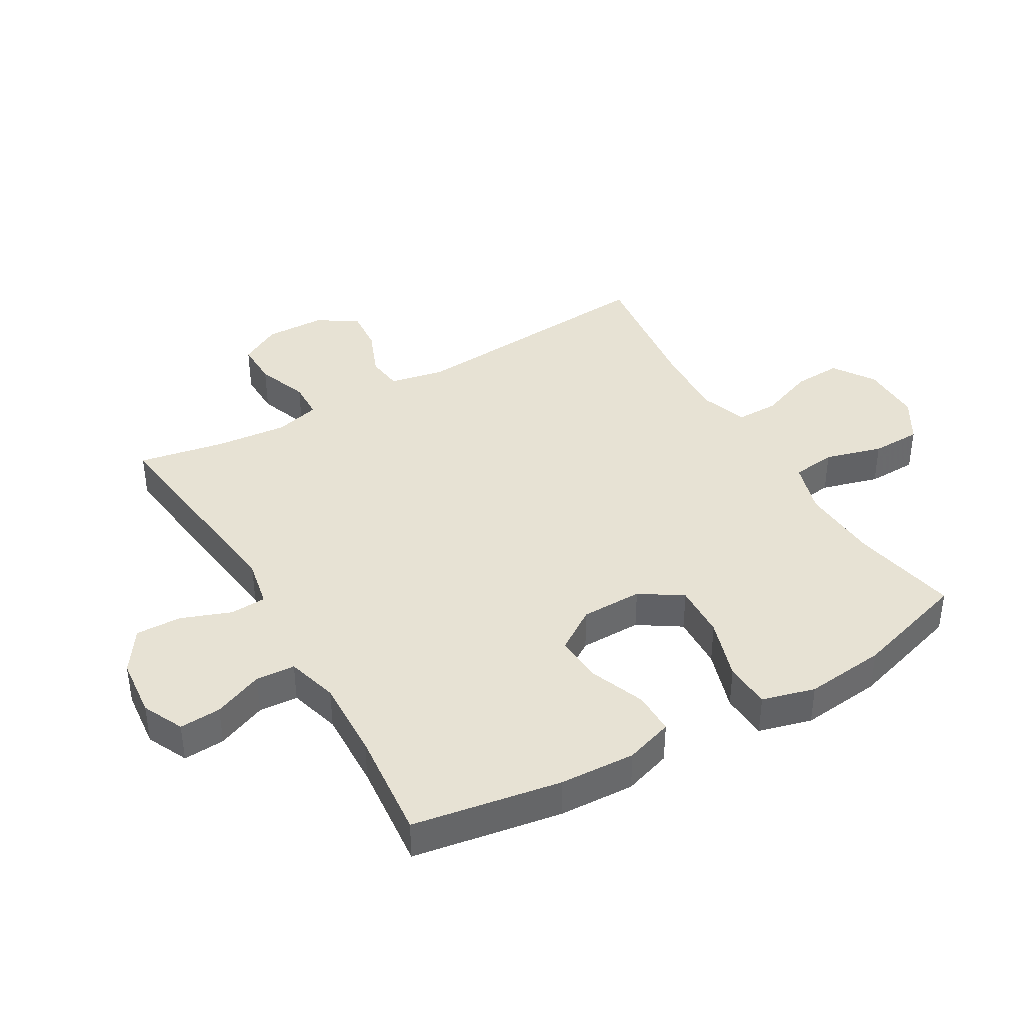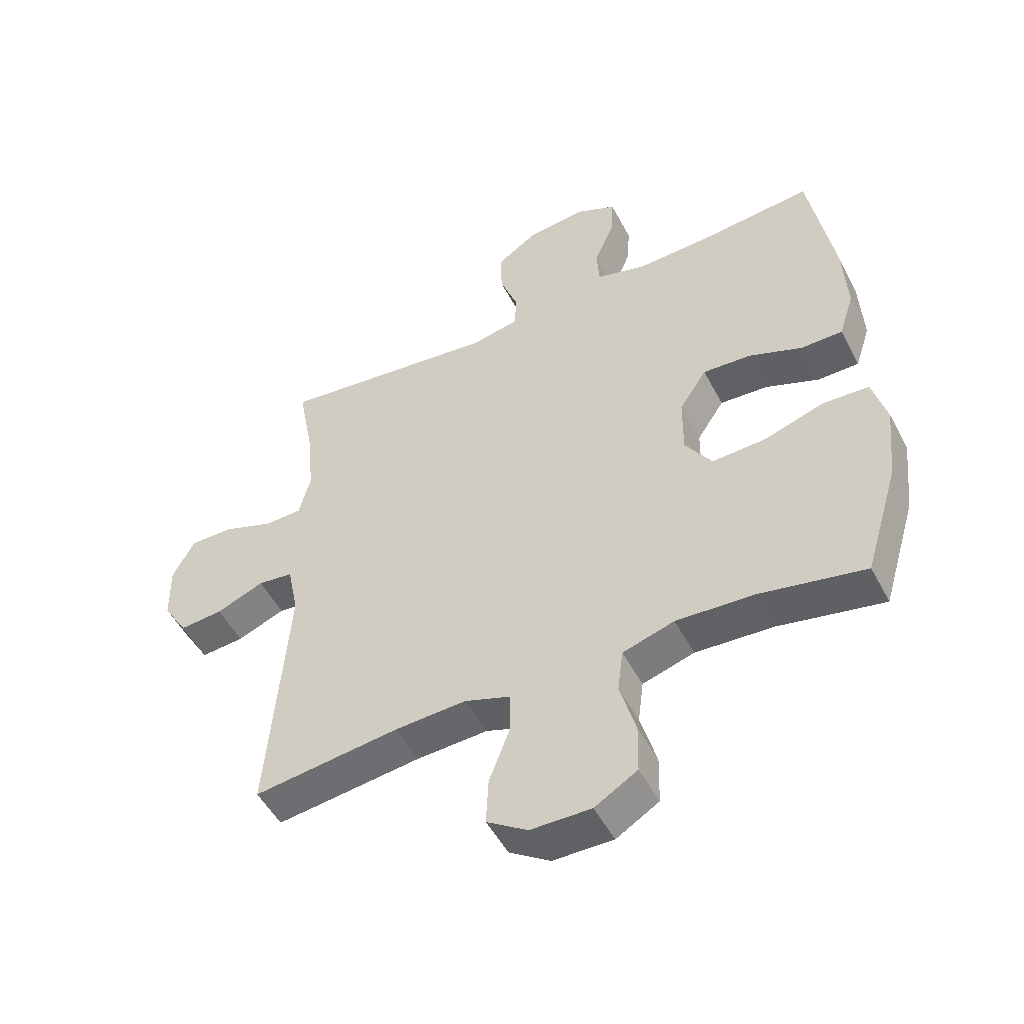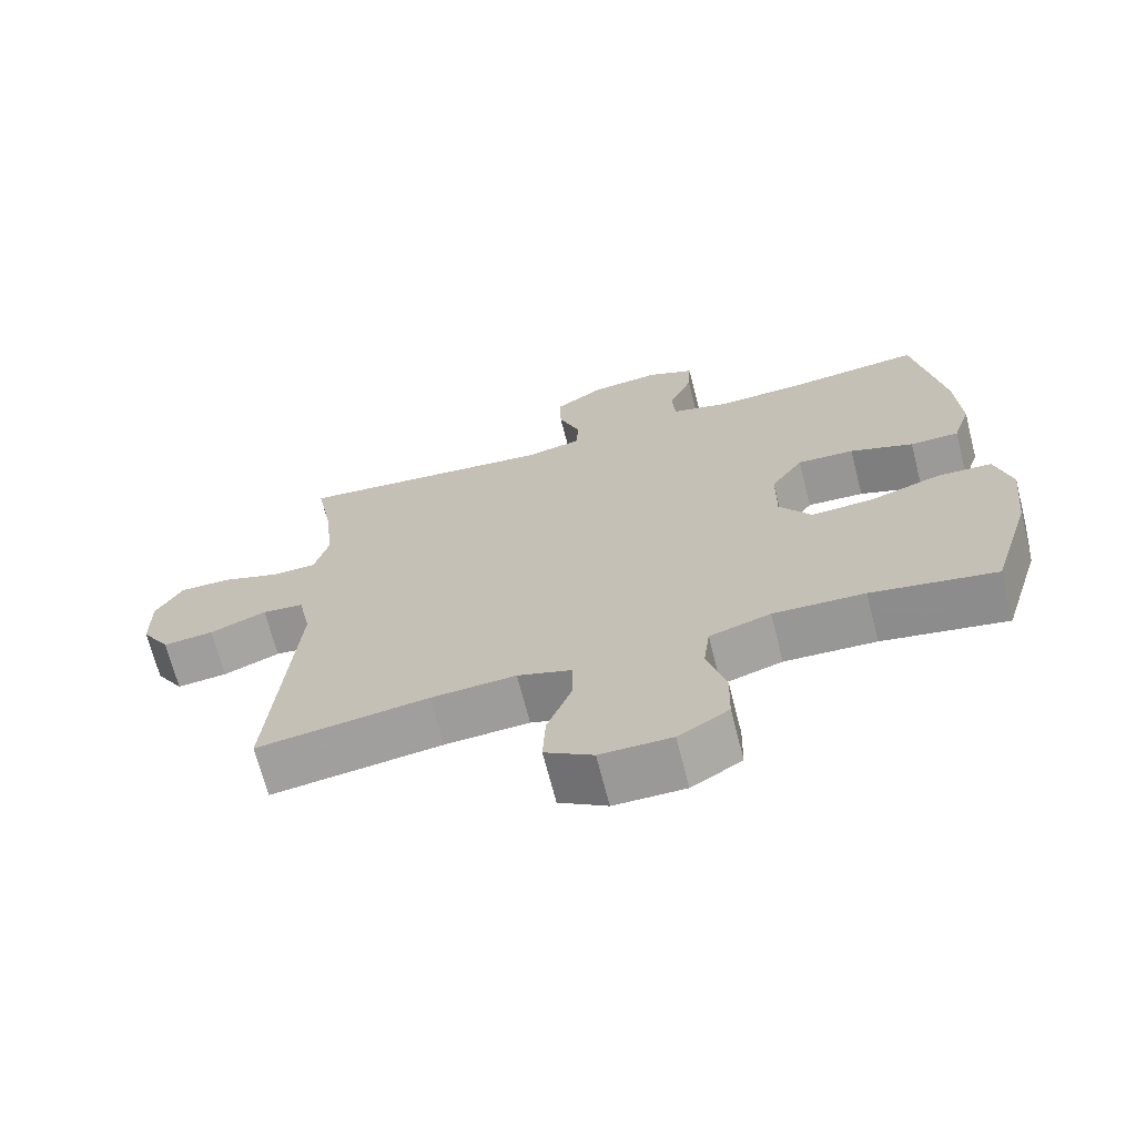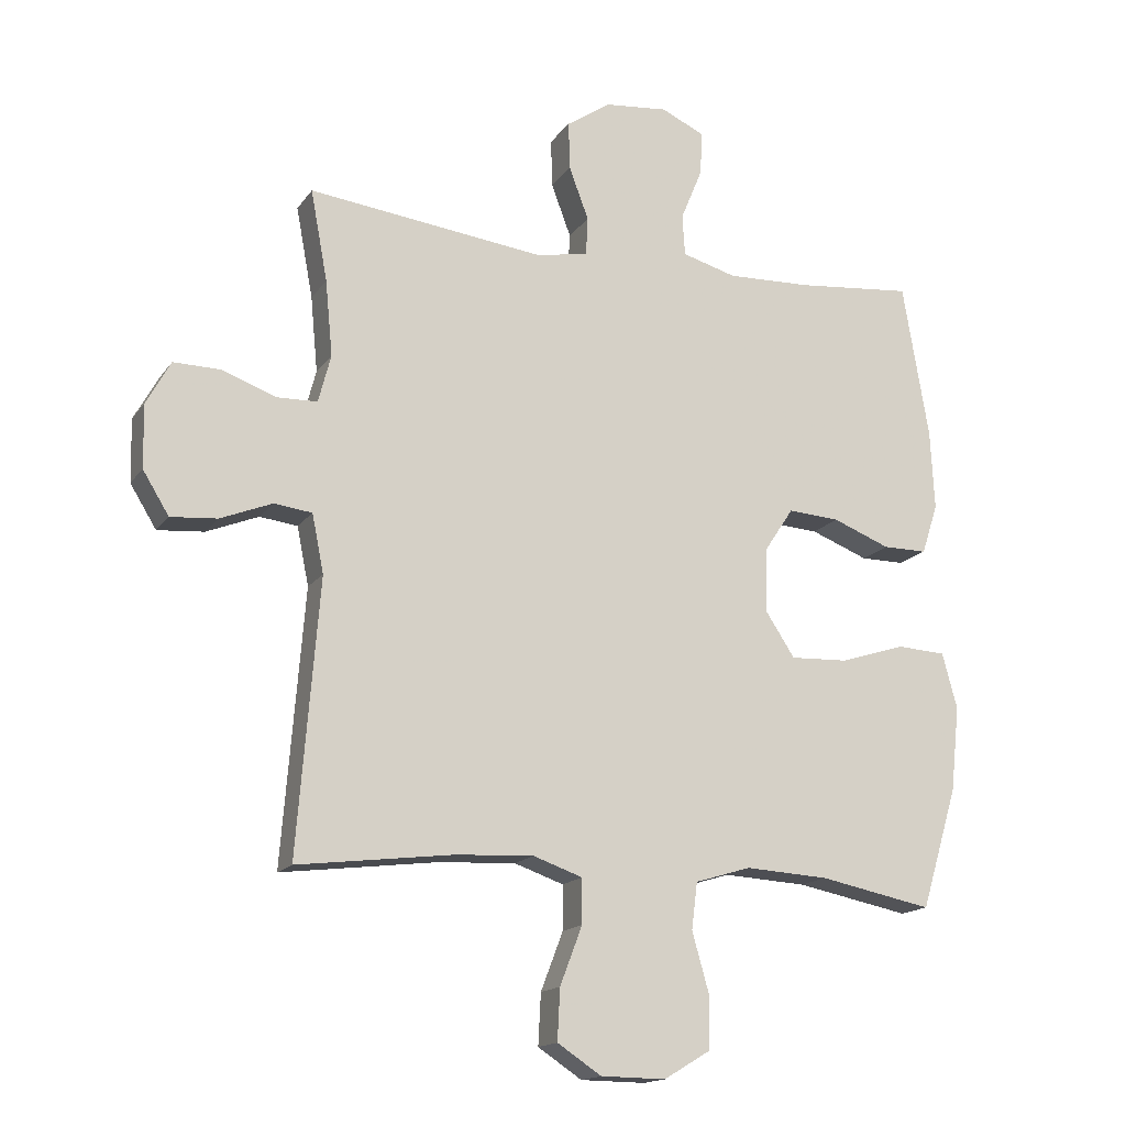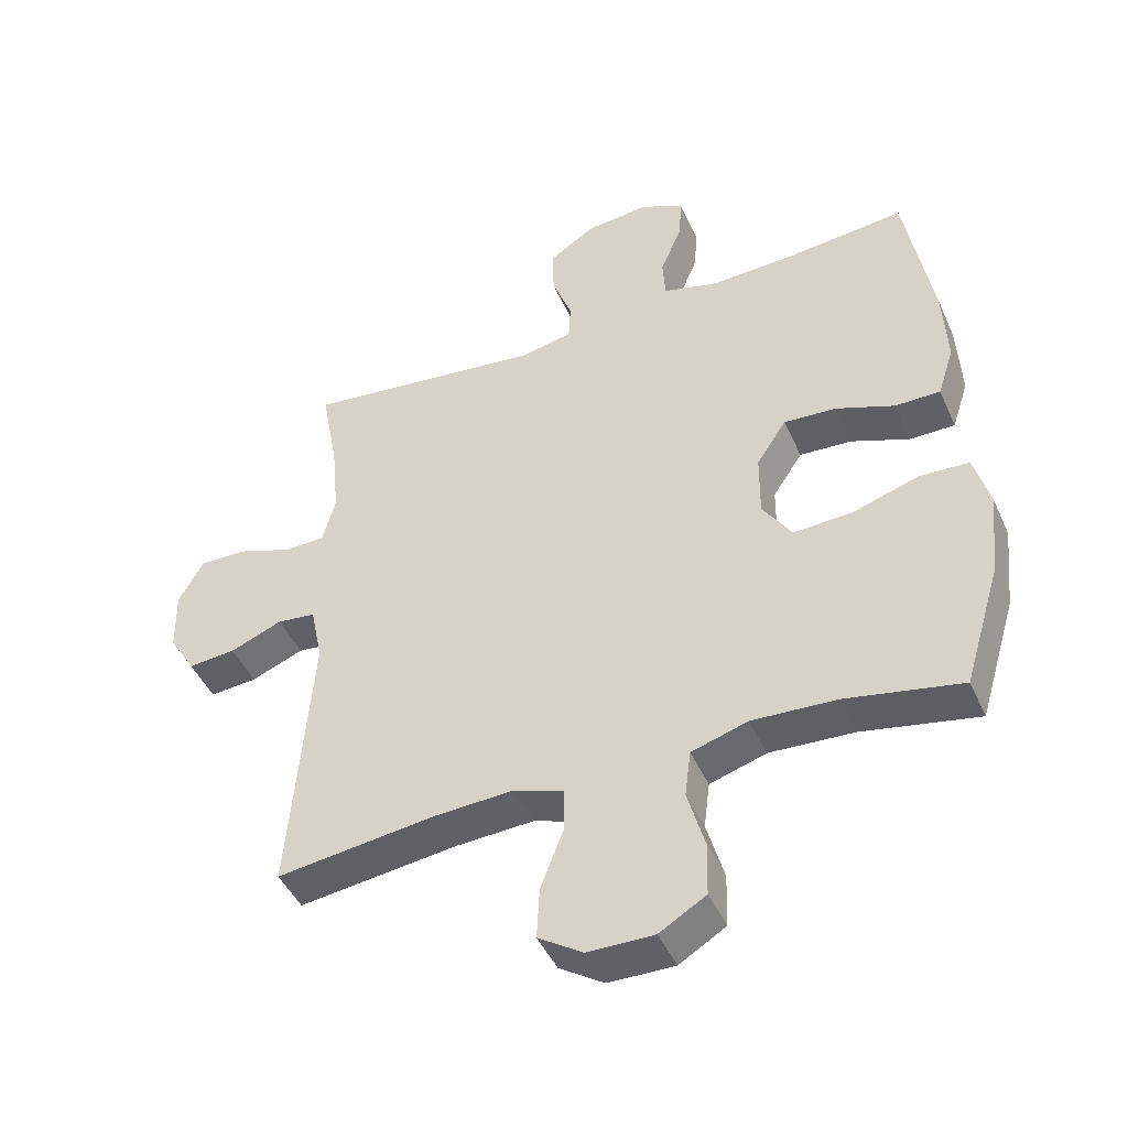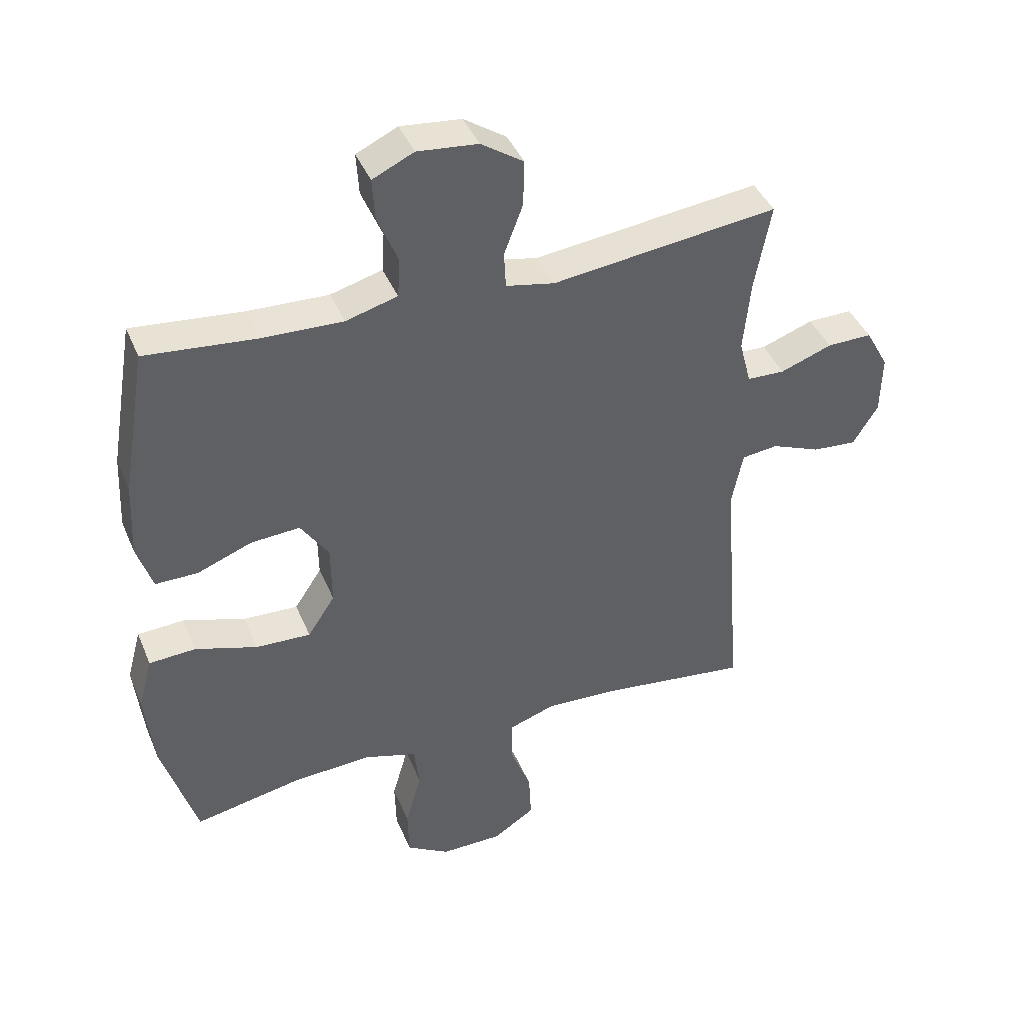
<metadata>
{"format":"obj","ext":"obj","renderer":"f3d","projection":"perspective","resolution":1024,"background":"white","views":[{"elev":39.8,"azim":59.7,"up":"+Y"},{"elev":-50.7,"azim":27.0,"up":"+Z"},{"elev":-69.3,"azim":14.4,"up":"+Z"},{"elev":-16.0,"azim":-23.2,"up":"+Z"},{"elev":-45.6,"azim":23.3,"up":"+Z"},{"elev":41.7,"azim":158.5,"up":"+Z"}]}
</metadata>
<code>
v 0.5 0.07 -0.5
v 0.327 0.07 -0.466
v 0.2 0.07 -0.459
v 0.115 0.07 -0.485
v 0.106 0.07 -0.556
v 0.132 0.07 -0.648
v 0.13 0.07 -0.728
v 0.06 0.07 -0.77
v -0.039 0.07 -0.769
v -0.106 0.07 -0.725
v -0.102 0.07 -0.647
v -0.068 0.07 -0.558
v -0.068 0.07 -0.49
v -0.143 0.07 -0.464
v -0.261 0.07 -0.47
v -0.5 0.07 -0.5
v -0.467 0.07 -0.084
v -0.485 0.07 0.005
v -0.543 0.07 0.012
v -0.622 0.07 -0.02
v -0.693 0.07 -0.026
v -0.733 0.07 0.039
v -0.735 0.07 0.135
v -0.698 0.07 0.202
v -0.626 0.07 0.201
v -0.543 0.07 0.171
v -0.482 0.07 0.173
v -0.463 0.07 0.246
v -0.474 0.07 0.361
v -0.5 0.07 0.5
v -0.137 0.07 0.457
v -0.059 0.07 0.473
v -0.056 0.07 0.531
v -0.086 0.07 0.611
v -0.088 0.07 0.685
v -0.02 0.07 0.731
v 0.077 0.07 0.741
v 0.143 0.07 0.71
v 0.139 0.07 0.643
v 0.106 0.07 0.563
v 0.11 0.07 0.5
v 0.193 0.07 0.477
v 0.322 0.07 0.482
v 0.5 0.07 0.5
v 0.54 0.07 0.262
v 0.546 0.07 0.14
v 0.521 0.07 0.063
v 0.453 0.07 0.063
v 0.365 0.07 0.097
v 0.286 0.07 0.102
v 0.241 0.07 0.034
v 0.24 0.07 -0.065
v 0.284 0.07 -0.132
v 0.372 0.07 -0.128
v 0.472 0.07 -0.096
v 0.547 0.07 -0.1
v 0.57 0.07 -0.185
v 0.556 0.07 -0.315
v 0.5 0 -0.5
v 0.327 0 -0.466
v 0.2 0 -0.459
v 0.115 0 -0.485
v 0.106 0 -0.556
v 0.132 0 -0.648
v 0.13 0 -0.728
v 0.06 0 -0.77
v -0.039 0 -0.769
v -0.106 0 -0.725
v -0.102 0 -0.647
v -0.068 0 -0.558
v -0.068 0 -0.49
v -0.143 0 -0.464
v -0.261 0 -0.47
v -0.5 0 -0.5
v -0.467 0 -0.084
v -0.485 0 0.005
v -0.543 0 0.012
v -0.622 0 -0.02
v -0.693 0 -0.026
v -0.733 0 0.039
v -0.735 0 0.135
v -0.698 0 0.202
v -0.626 0 0.201
v -0.543 0 0.171
v -0.482 0 0.173
v -0.463 0 0.246
v -0.474 0 0.361
v -0.5 0 0.5
v -0.137 0 0.457
v -0.059 0 0.473
v -0.056 0 0.531
v -0.086 0 0.611
v -0.088 0 0.685
v -0.02 0 0.731
v 0.077 0 0.741
v 0.143 0 0.71
v 0.139 0 0.643
v 0.106 0 0.563
v 0.11 0 0.5
v 0.193 0 0.477
v 0.322 0 0.482
v 0.5 0 0.5
v 0.54 0 0.262
v 0.546 0 0.14
v 0.521 0 0.063
v 0.453 0 0.063
v 0.365 0 0.097
v 0.286 0 0.102
v 0.241 0 0.034
v 0.24 0 -0.065
v 0.284 0 -0.132
v 0.372 0 -0.128
v 0.472 0 -0.096
v 0.547 0 -0.1
v 0.57 0 -0.185
v 0.556 0 -0.315
f 57 58 1 2
f 54 55 56 57
f 53 54 57 2
f 52 53 2 3
f 51 52 3 4
f 46 47 48 49
f 46 49 50
f 43 44 45 46
f 42 43 46 50
f 41 42 50 51
f 37 38 39 40
f 37 40 41
f 36 37 41
f 33 34 35 36
f 32 33 36 41
f 31 32 41 51
f 29 30 31 51
f 23 24 25 26
f 23 26 27
f 22 23 27
f 19 20 21 22
f 18 19 22 27
f 17 18 27 28
f 15 16 17
f 14 15 17 28
f 9 10 11 12
f 9 12 13
f 8 9 13
f 5 6 7 8
f 4 5 8 13
f 14 28 29 51
f 4 13 14 51
f 60 59 116 115
f 115 114 113 112
f 60 115 112 111
f 61 60 111 110
f 62 61 110 109
f 107 106 105 104
f 108 107 104
f 104 103 102 101
f 108 104 101 100
f 109 108 100 99
f 98 97 96 95
f 99 98 95
f 99 95 94
f 94 93 92 91
f 99 94 91 90
f 109 99 90 89
f 109 89 88 87
f 84 83 82 81
f 85 84 81
f 85 81 80
f 80 79 78 77
f 85 80 77 76
f 86 85 76 75
f 75 74 73
f 86 75 73 72
f 70 69 68 67
f 71 70 67
f 71 67 66
f 66 65 64 63
f 71 66 63 62
f 109 87 86 72
f 109 72 71 62
f 1 59 60 2
f 2 60 61 3
f 3 61 62 4
f 4 62 63 5
f 5 63 64 6
f 6 64 65 7
f 7 65 66 8
f 8 66 67 9
f 9 67 68 10
f 10 68 69 11
f 11 69 70 12
f 12 70 71 13
f 13 71 72 14
f 14 72 73 15
f 15 73 74 16
f 16 74 75 17
f 17 75 76 18
f 18 76 77 19
f 19 77 78 20
f 20 78 79 21
f 21 79 80 22
f 22 80 81 23
f 23 81 82 24
f 24 82 83 25
f 25 83 84 26
f 26 84 85 27
f 27 85 86 28
f 28 86 87 29
f 29 87 88 30
f 30 88 89 31
f 31 89 90 32
f 32 90 91 33
f 33 91 92 34
f 34 92 93 35
f 35 93 94 36
f 36 94 95 37
f 37 95 96 38
f 38 96 97 39
f 39 97 98 40
f 40 98 99 41
f 41 99 100 42
f 42 100 101 43
f 43 101 102 44
f 44 102 103 45
f 45 103 104 46
f 46 104 105 47
f 47 105 106 48
f 48 106 107 49
f 49 107 108 50
f 50 108 109 51
f 51 109 110 52
f 52 110 111 53
f 53 111 112 54
f 54 112 113 55
f 55 113 114 56
f 56 114 115 57
f 57 115 116 58
f 58 116 59 1

</code>
